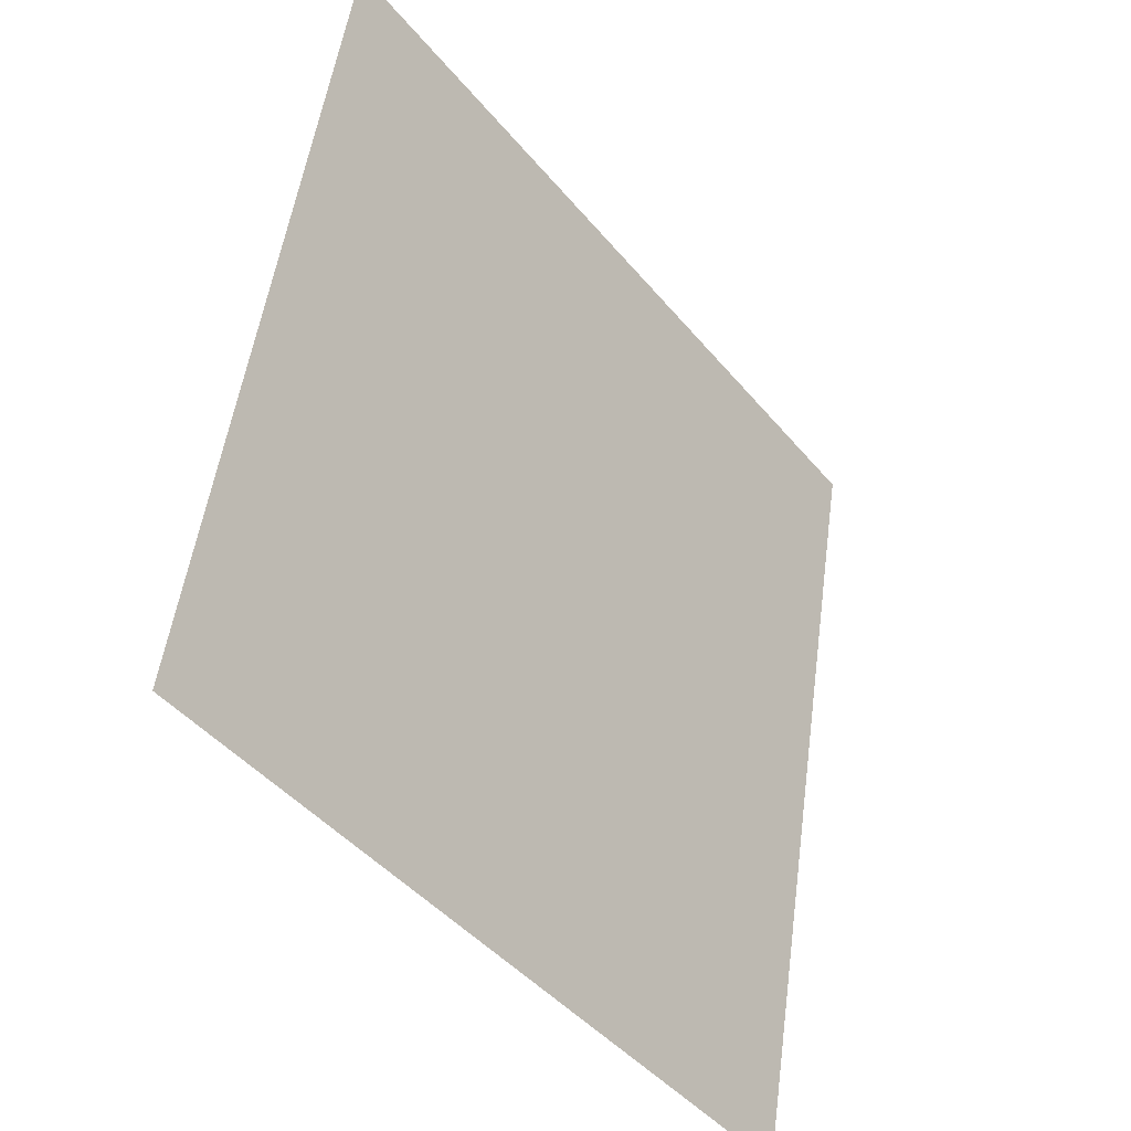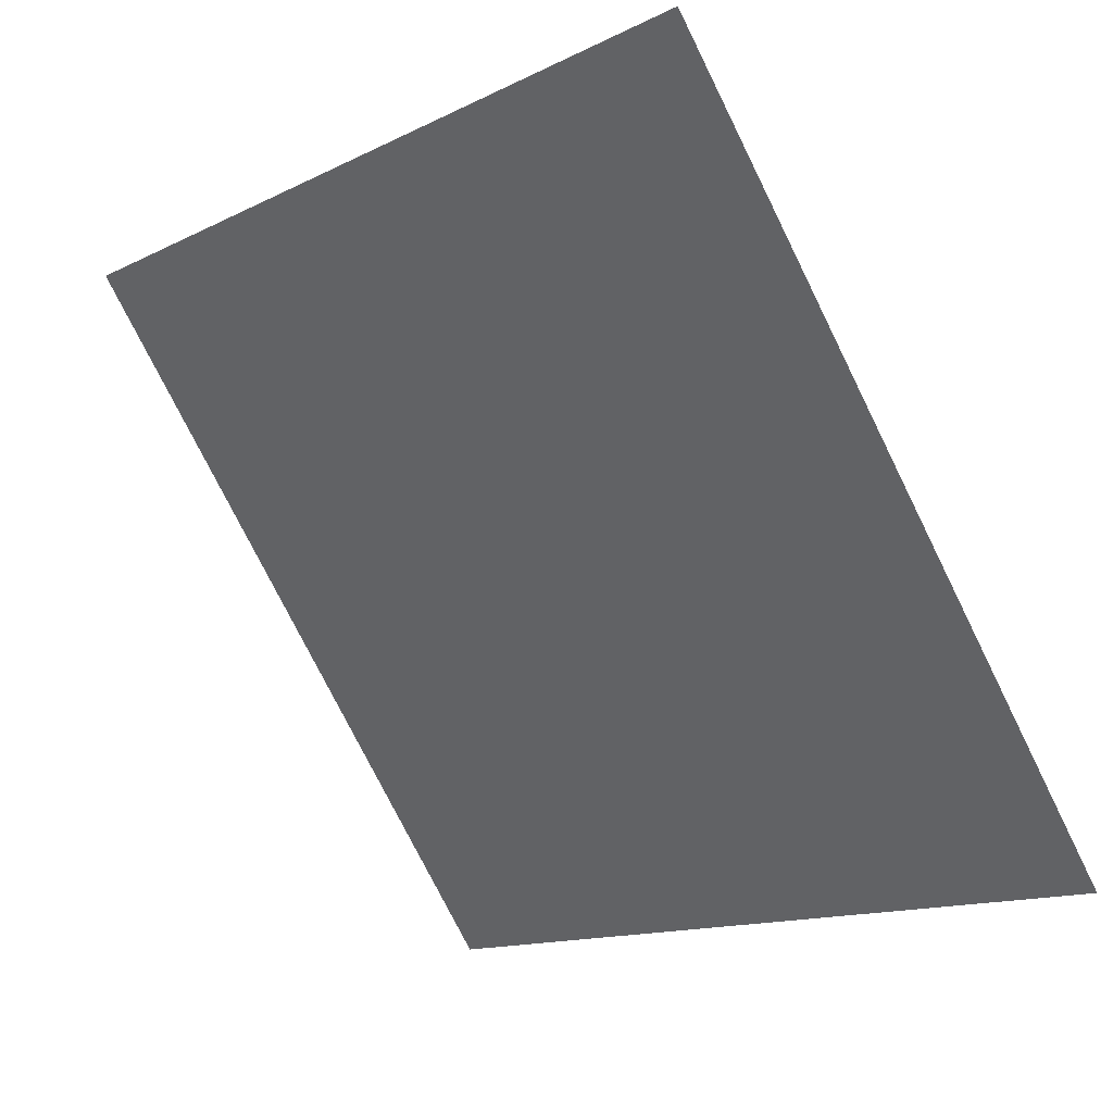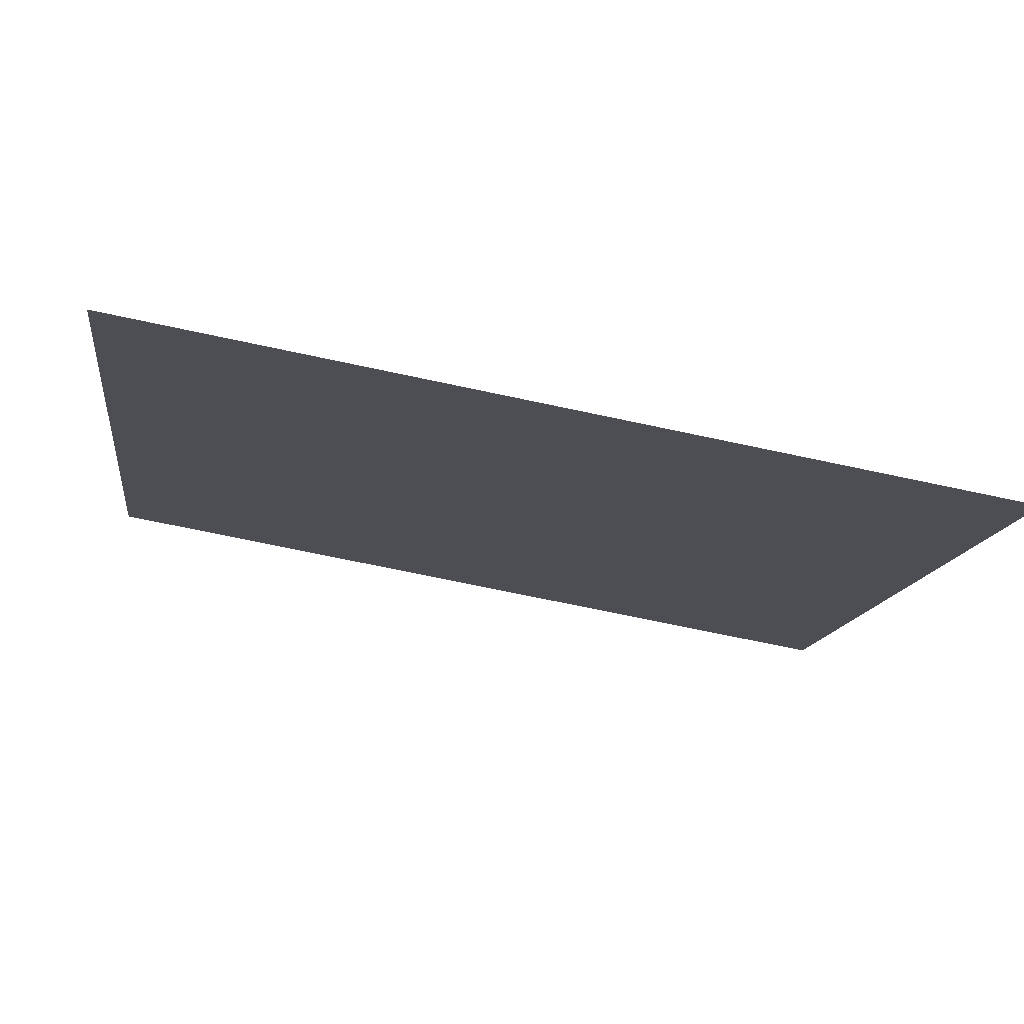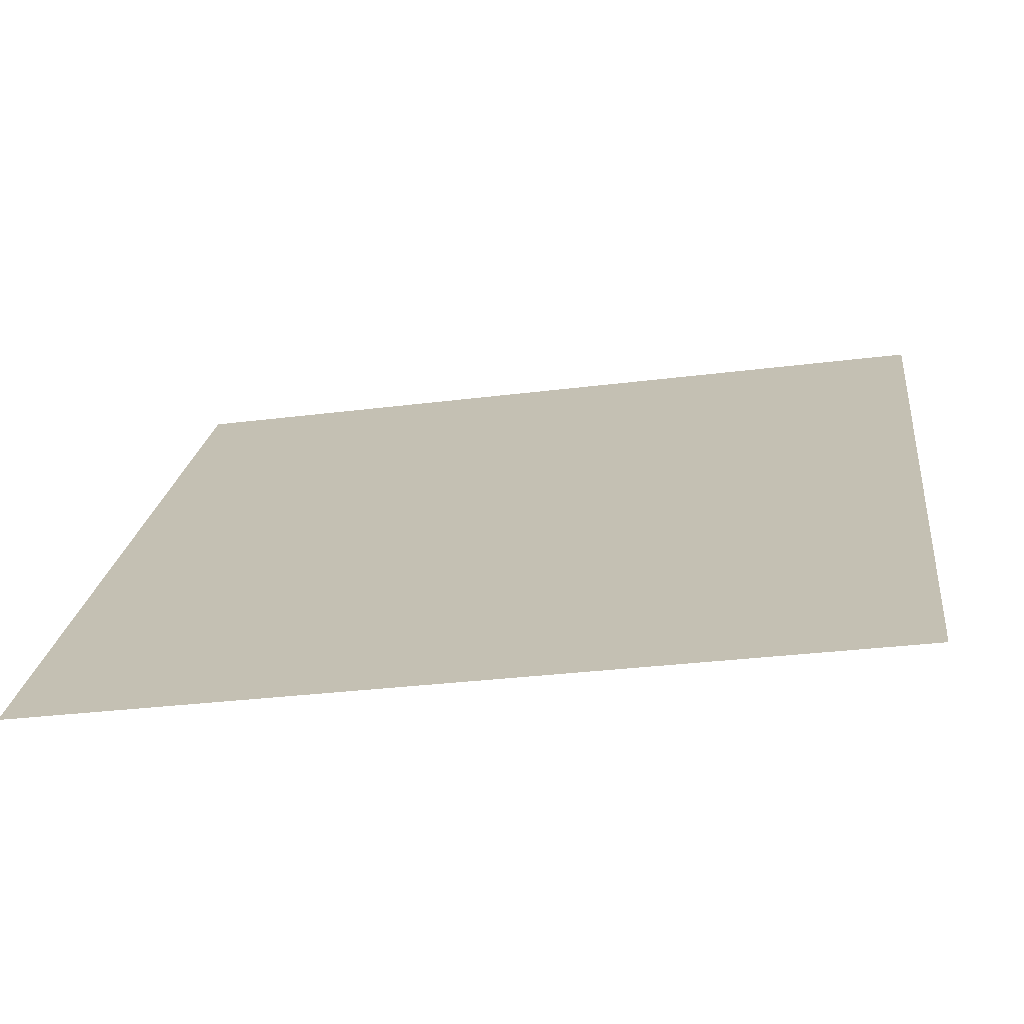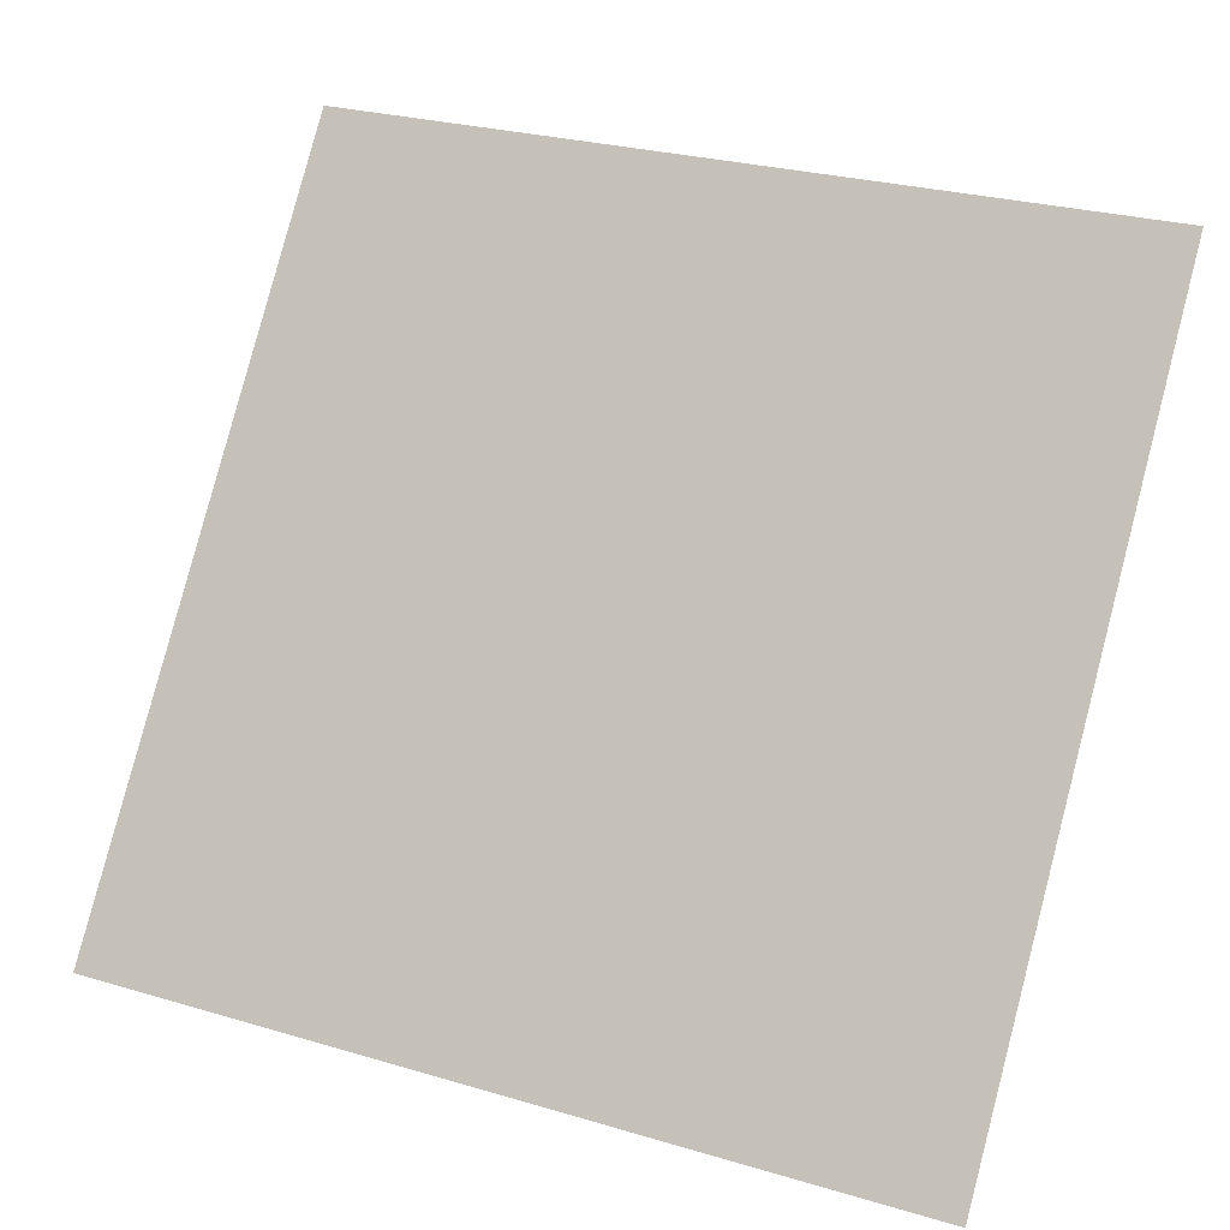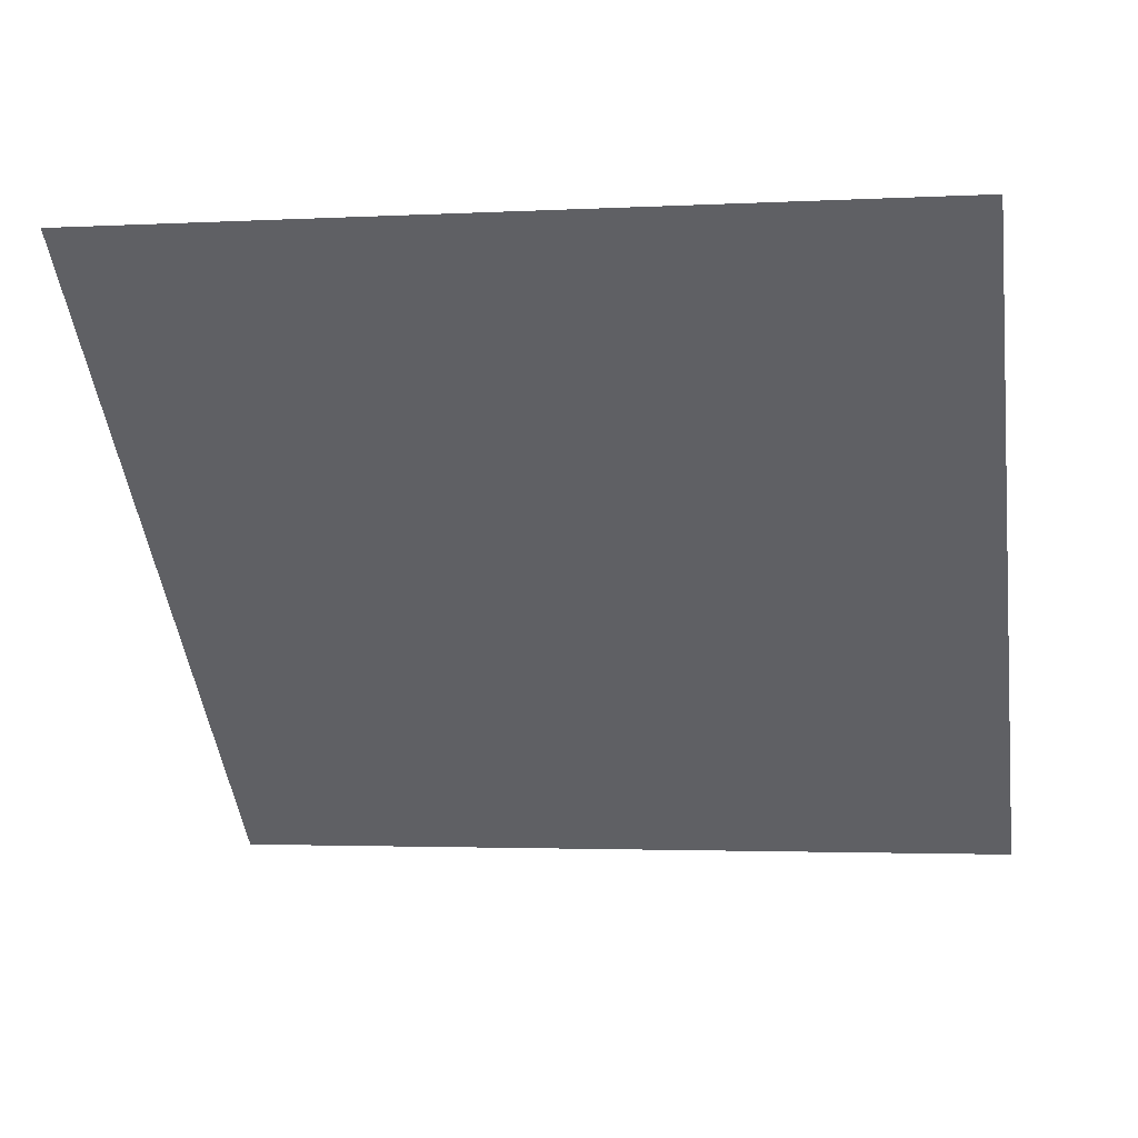
<metadata>
{"format":"obj","ext":"obj","renderer":"f3d","projection":"perspective","resolution":1024,"background":"white","views":[{"elev":52.2,"azim":-83.7,"up":"+Z"},{"elev":-12.9,"azim":-133.8,"up":"+Z"},{"elev":-66.0,"azim":-13.6,"up":"+Z"},{"elev":-33.0,"azim":9.2,"up":"+Z"},{"elev":25.7,"azim":23.3,"up":"+Z"},{"elev":-10.1,"azim":10.8,"up":"+Y"}]}
</metadata>
<code>
v -0.1814 0.6448 0.3143
v -0.1879 0.645 0.3144
v -0.1878 0.6489 0.3196
v -0.1813 0.6487 0.3196
f 4 3 2 1

</code>
